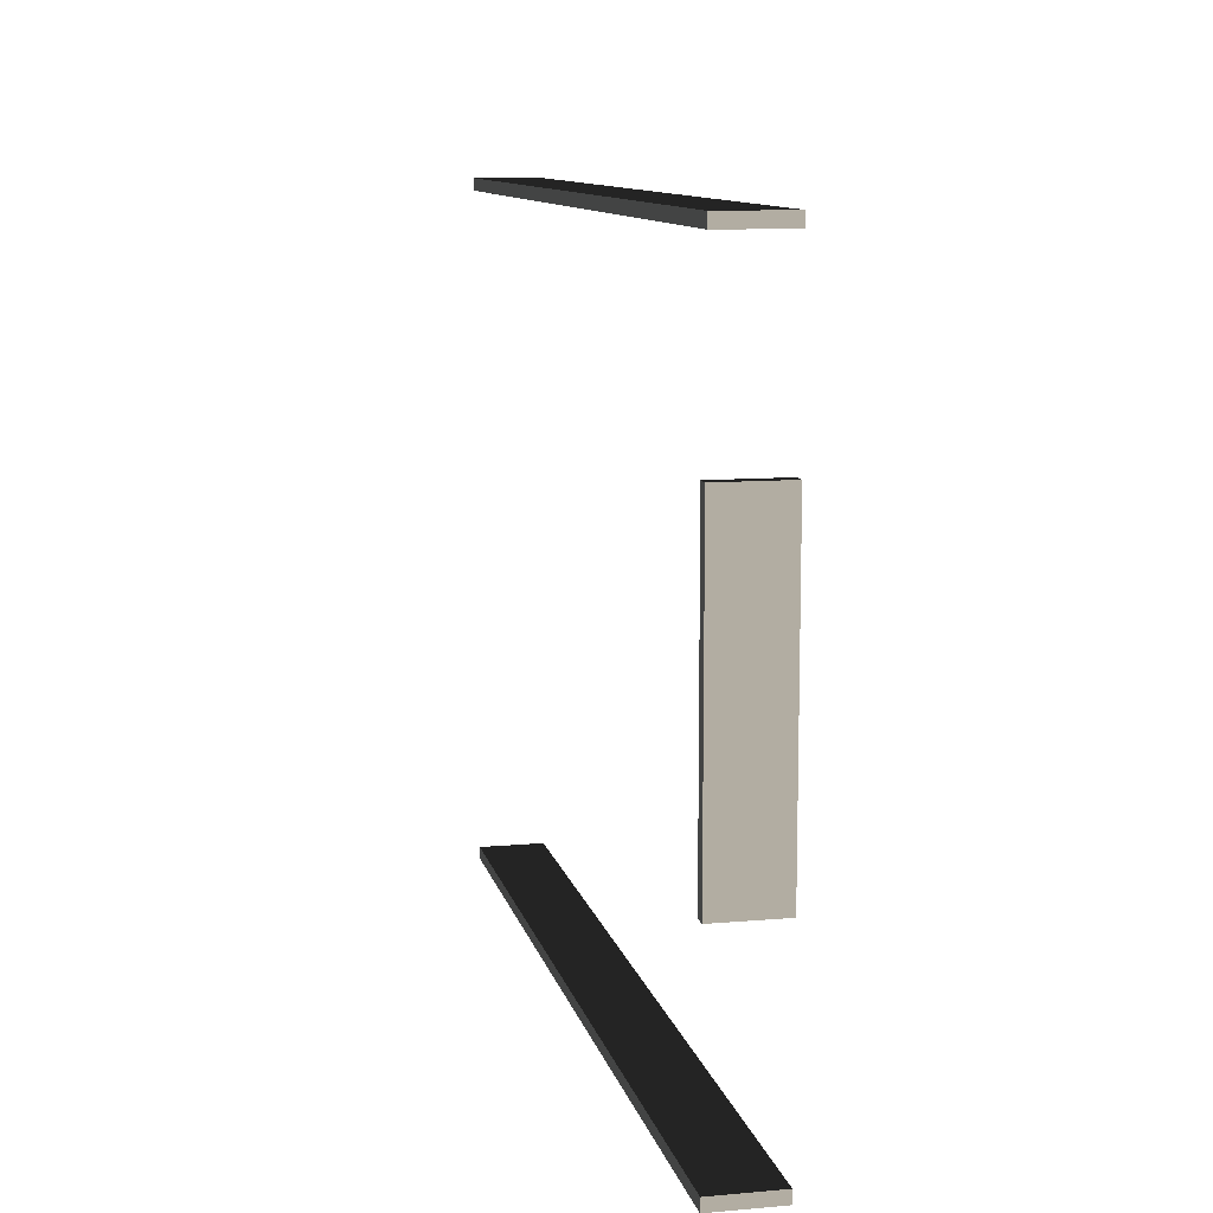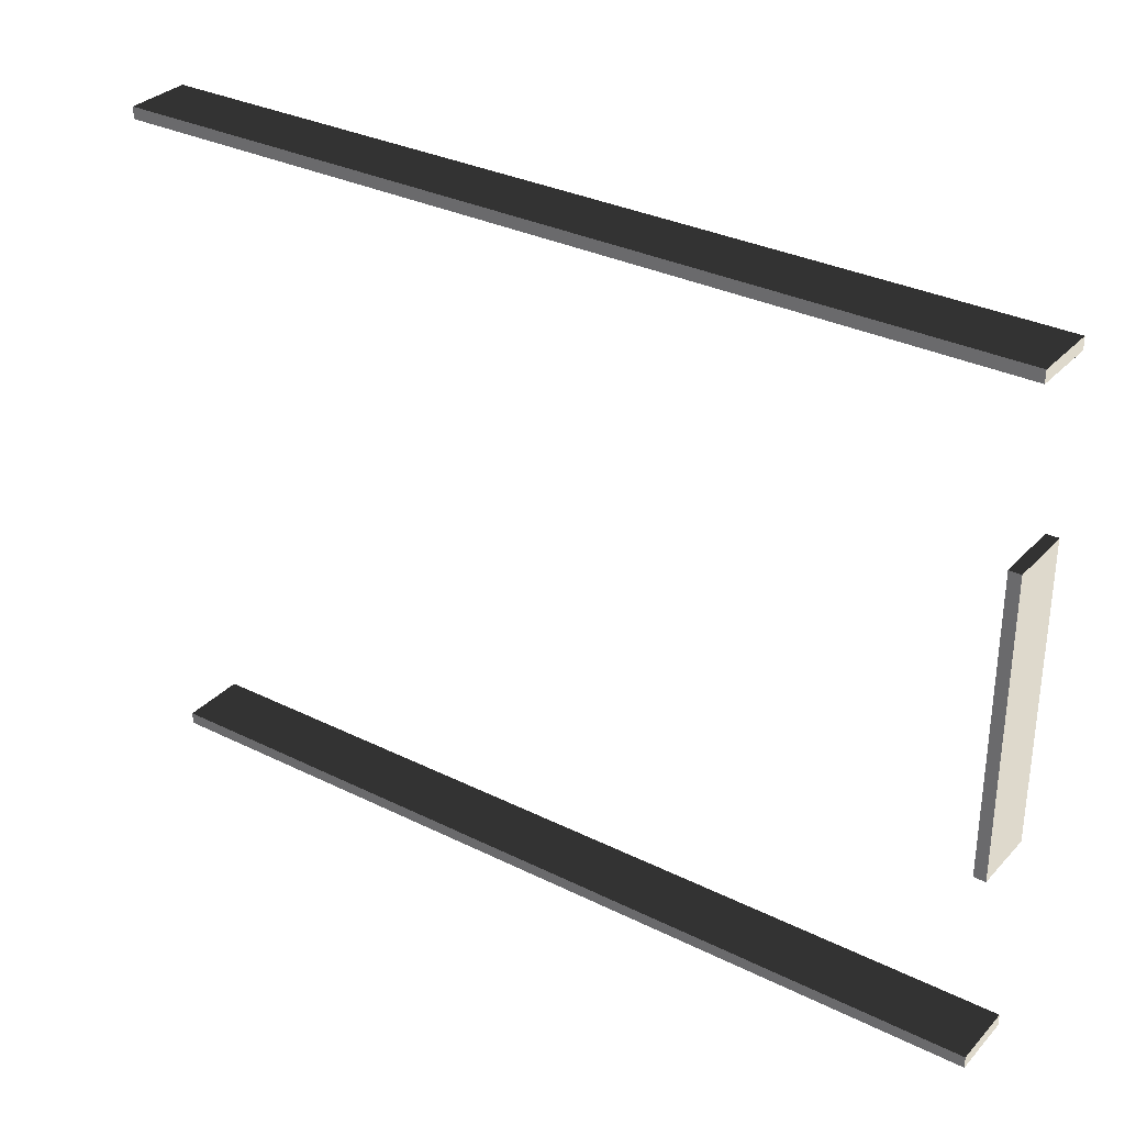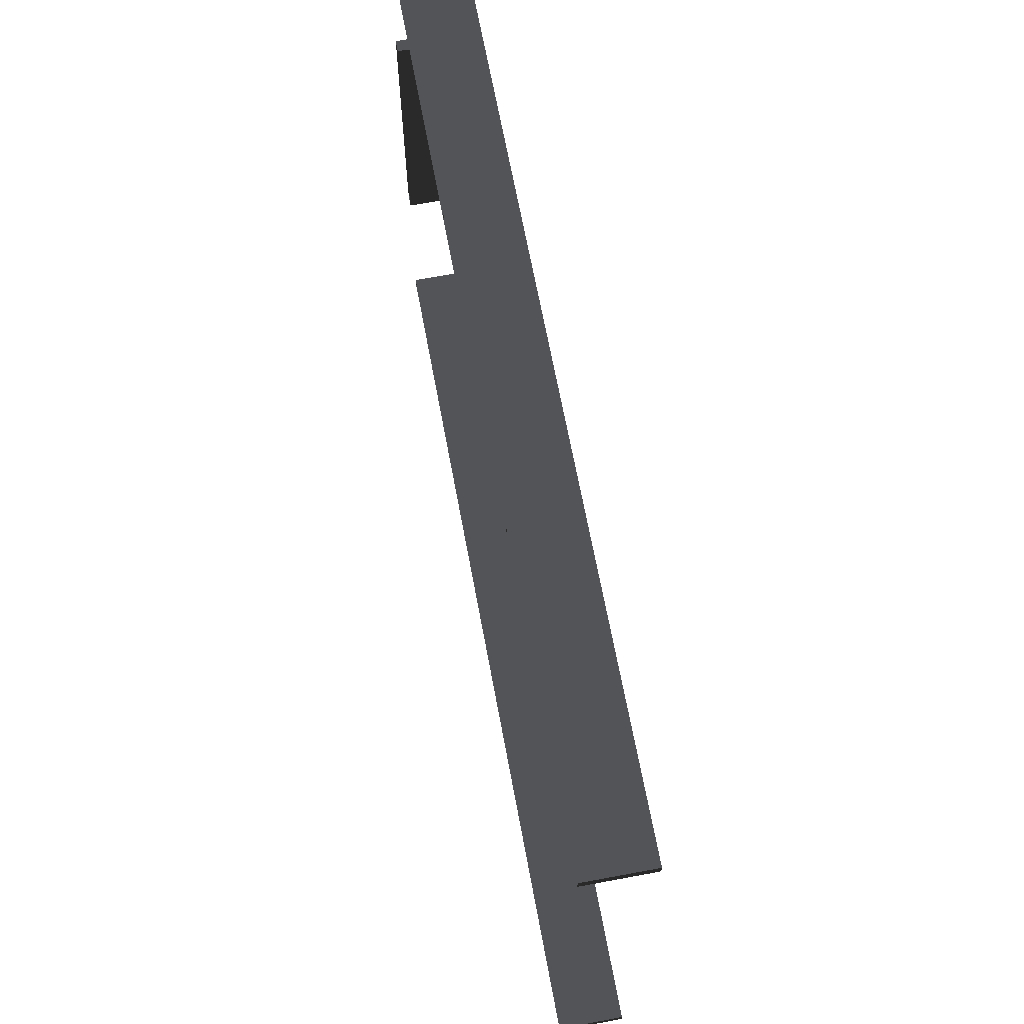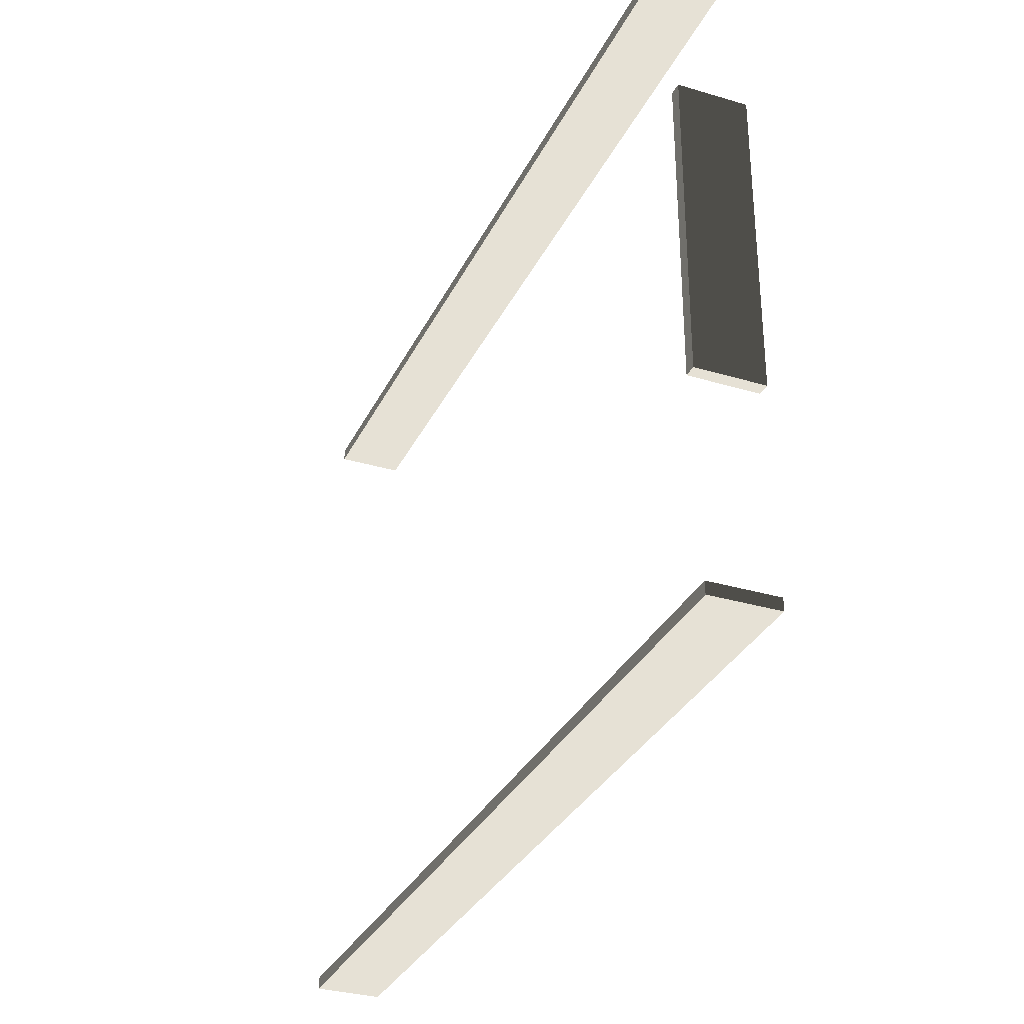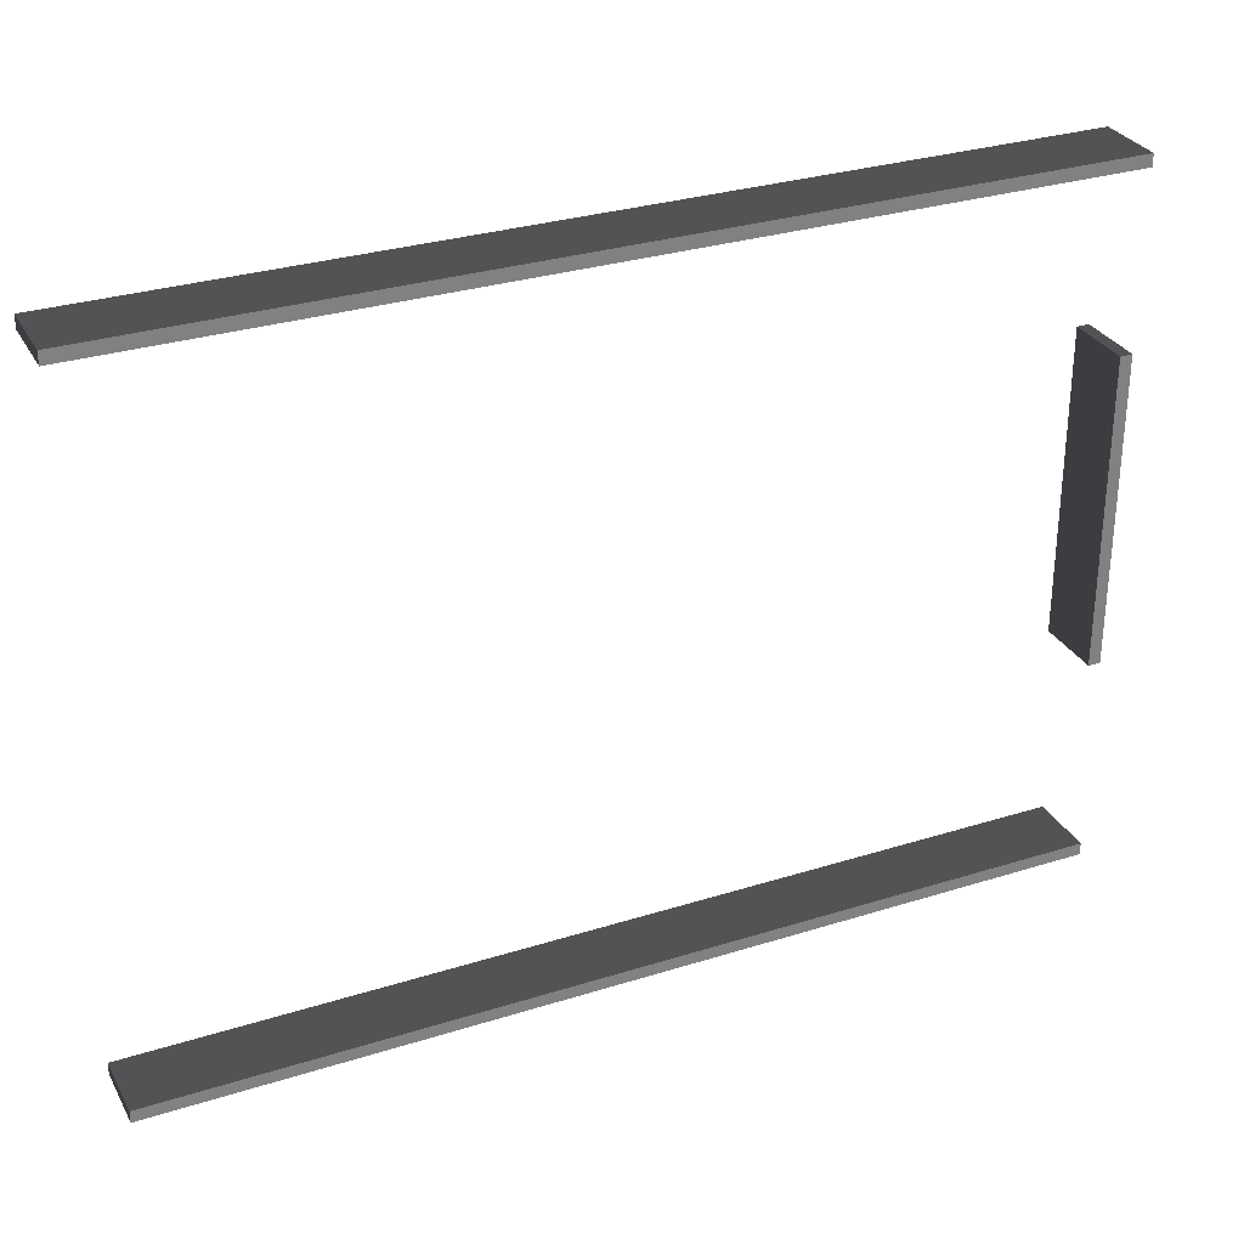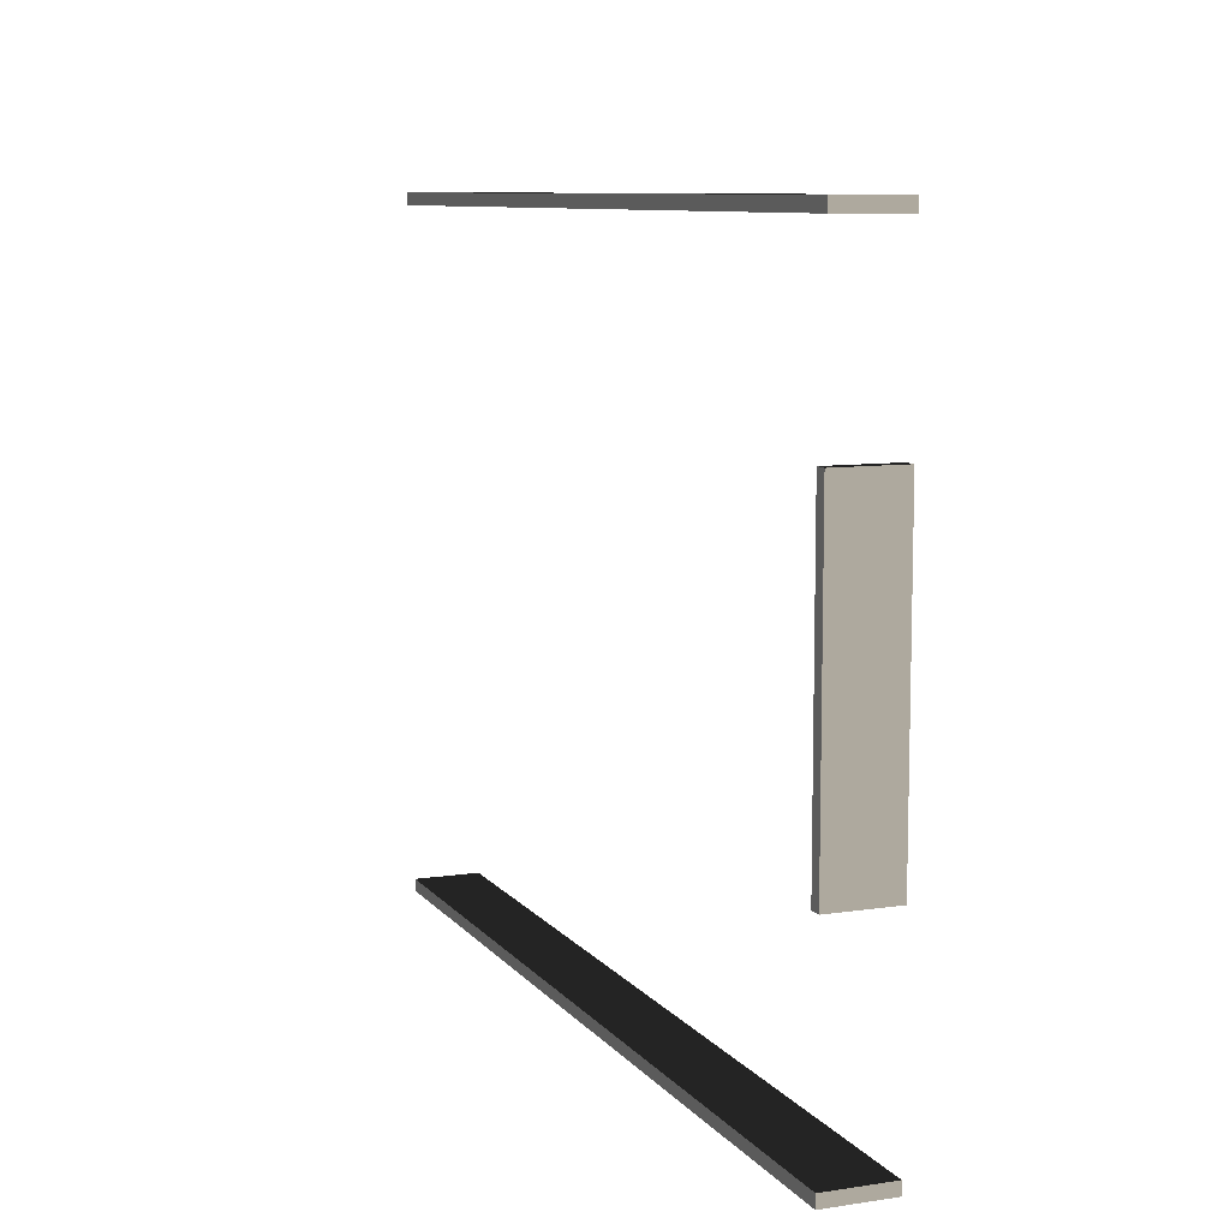
<metadata>
{"format":"obj","ext":"obj","renderer":"f3d","projection":"perspective","resolution":1024,"background":"white","views":[{"elev":10.6,"azim":-102.4,"up":"+Z"},{"elev":31.9,"azim":-145.1,"up":"+Z"},{"elev":67.6,"azim":79.4,"up":"+Z"},{"elev":-32.2,"azim":-112.7,"up":"+Z"},{"elev":30.6,"azim":155.6,"up":"+Z"},{"elev":9.1,"azim":-111.8,"up":"+Z"}]}
</metadata>
<code>
v -15 -1.1 10.85
v -15 1.1 10.85
v -5 1.1 10.85
v -5 -1.1 10.85
v -15 1.1 10.85
v -15 1.1 10.45
v -5 1.1 10.45
v -5 1.1 10.85
v -15 1.1 10.45
v -15 -1.1 10.45
v -5 -1.1 10.45
v -5 1.1 10.45
v -5 -1.1 10.85
v -5 1.1 10.85
v -5 1.1 10.45
v -5 -1.1 10.45
v -15 -1.1 10.45
v -15 1.1 10.45
v -15 1.1 10.85
v -15 -1.1 10.85
v -5 -1.1 10.85
v -5 1.1 10.85
v 5 1.1 10.85
v 5 -1.1 10.85
v -5 1.1 10.85
v -5 1.1 10.45
v 5 1.1 10.45
v 5 1.1 10.85
v -5 1.1 10.45
v -5 -1.1 10.45
v 5 -1.1 10.45
v 5 1.1 10.45
v 5 -1.1 10.85
v 5 1.1 10.85
v 5 1.1 10.45
v 5 -1.1 10.45
v -5 -1.1 10.45
v -5 1.1 10.45
v -5 1.1 10.85
v -5 -1.1 10.85
v 5 -1.1 10.85
v 5 1.1 10.85
v 15 1.1 10.85
v 15 -1.1 10.85
v 5 1.1 10.85
v 5 1.1 10.45
v 15 1.1 10.45
v 15 1.1 10.85
v 5 1.1 10.45
v 5 -1.1 10.45
v 15 -1.1 10.45
v 15 1.1 10.45
v 15 -1.1 10.85
v 15 1.1 10.85
v 15 1.1 10.45
v 15 -1.1 10.45
v 5 -1.1 10.45
v 5 1.1 10.45
v 5 1.1 10.85
v 5 -1.1 10.85
v -15 -1.1 -11.52
v -15 1.1 -11.52
v -5 1.1 -11.52
v -5 -1.1 -11.52
v -15 1.1 -11.52
v -15 1.1 -11.92
v -5 1.1 -11.92
v -5 1.1 -11.52
v -15 1.1 -11.92
v -15 -1.1 -11.92
v -5 -1.1 -11.92
v -5 1.1 -11.92
v -5 -1.1 -11.52
v -5 1.1 -11.52
v -5 1.1 -11.92
v -5 -1.1 -11.92
v -15 -1.1 -11.92
v -15 1.1 -11.92
v -15 1.1 -11.52
v -15 -1.1 -11.52
v -5 -1.1 -11.52
v -5 1.1 -11.52
v 5 1.1 -11.52
v 5 -1.1 -11.52
v -5 1.1 -11.52
v -5 1.1 -11.92
v 5 1.1 -11.92
v 5 1.1 -11.52
v -5 1.1 -11.92
v -5 -1.1 -11.92
v 5 -1.1 -11.92
v 5 1.1 -11.92
v 5 -1.1 -11.52
v 5 1.1 -11.52
v 5 1.1 -11.92
v 5 -1.1 -11.92
v -5 -1.1 -11.92
v -5 1.1 -11.92
v -5 1.1 -11.52
v -5 -1.1 -11.52
v 5 -1.1 -11.52
v 5 1.1 -11.52
v 15 1.1 -11.52
v 15 -1.1 -11.52
v 5 1.1 -11.52
v 5 1.1 -11.92
v 15 1.1 -11.92
v 15 1.1 -11.52
v 5 1.1 -11.92
v 5 -1.1 -11.92
v 15 -1.1 -11.92
v 15 1.1 -11.92
v 15 -1.1 -11.52
v 15 1.1 -11.52
v 15 1.1 -11.92
v 15 -1.1 -11.92
v 5 -1.1 -11.92
v 5 1.1 -11.92
v 5 1.1 -11.52
v 5 -1.1 -11.52
v -15 -1.1 -5.006
v -15 1.1 -5.006
v -15 1.1 4.994
v -15 -1.1 4.994
v -15 1.1 -5.006
v -14.6 1.1 -5.006
v -14.6 1.1 4.994
v -15 1.1 4.994
v -14.6 1.1 -5.006
v -14.6 -1.1 -5.006
v -14.6 -1.1 4.994
v -14.6 1.1 4.994
v -15 -1.1 4.994
v -15 1.1 4.994
v -14.6 1.1 4.994
v -14.6 -1.1 4.994
v -14.6 -1.1 -5.006
v -14.6 1.1 -5.006
v -15 1.1 -5.006
v -15 -1.1 -5.006
g TS_Concrete_Fence_Asembly_02_217431_126
f 1 3 2
f 1 4 3
f 5 7 6
f 5 8 7
f 9 11 10
f 9 12 11
f 13 15 14
f 13 16 15
f 17 19 18
f 17 20 19
f 21 23 22
f 21 24 23
f 25 27 26
f 25 28 27
f 29 31 30
f 29 32 31
f 33 35 34
f 33 36 35
f 37 39 38
f 37 40 39
f 41 43 42
f 41 44 43
f 45 47 46
f 45 48 47
f 49 51 50
f 49 52 51
f 53 55 54
f 53 56 55
f 57 59 58
f 57 60 59
f 61 63 62
f 61 64 63
f 65 67 66
f 65 68 67
f 69 71 70
f 69 72 71
f 73 75 74
f 73 76 75
f 77 79 78
f 77 80 79
f 81 83 82
f 81 84 83
f 85 87 86
f 85 88 87
f 89 91 90
f 89 92 91
f 93 95 94
f 93 96 95
f 97 99 98
f 97 100 99
f 101 103 102
f 101 104 103
f 105 107 106
f 105 108 107
f 109 111 110
f 109 112 111
f 113 115 114
f 113 116 115
f 117 119 118
f 117 120 119
f 121 123 122
f 121 124 123
f 125 127 126
f 125 128 127
f 129 131 130
f 129 132 131
f 133 135 134
f 133 136 135
f 137 139 138
f 137 140 139

</code>
